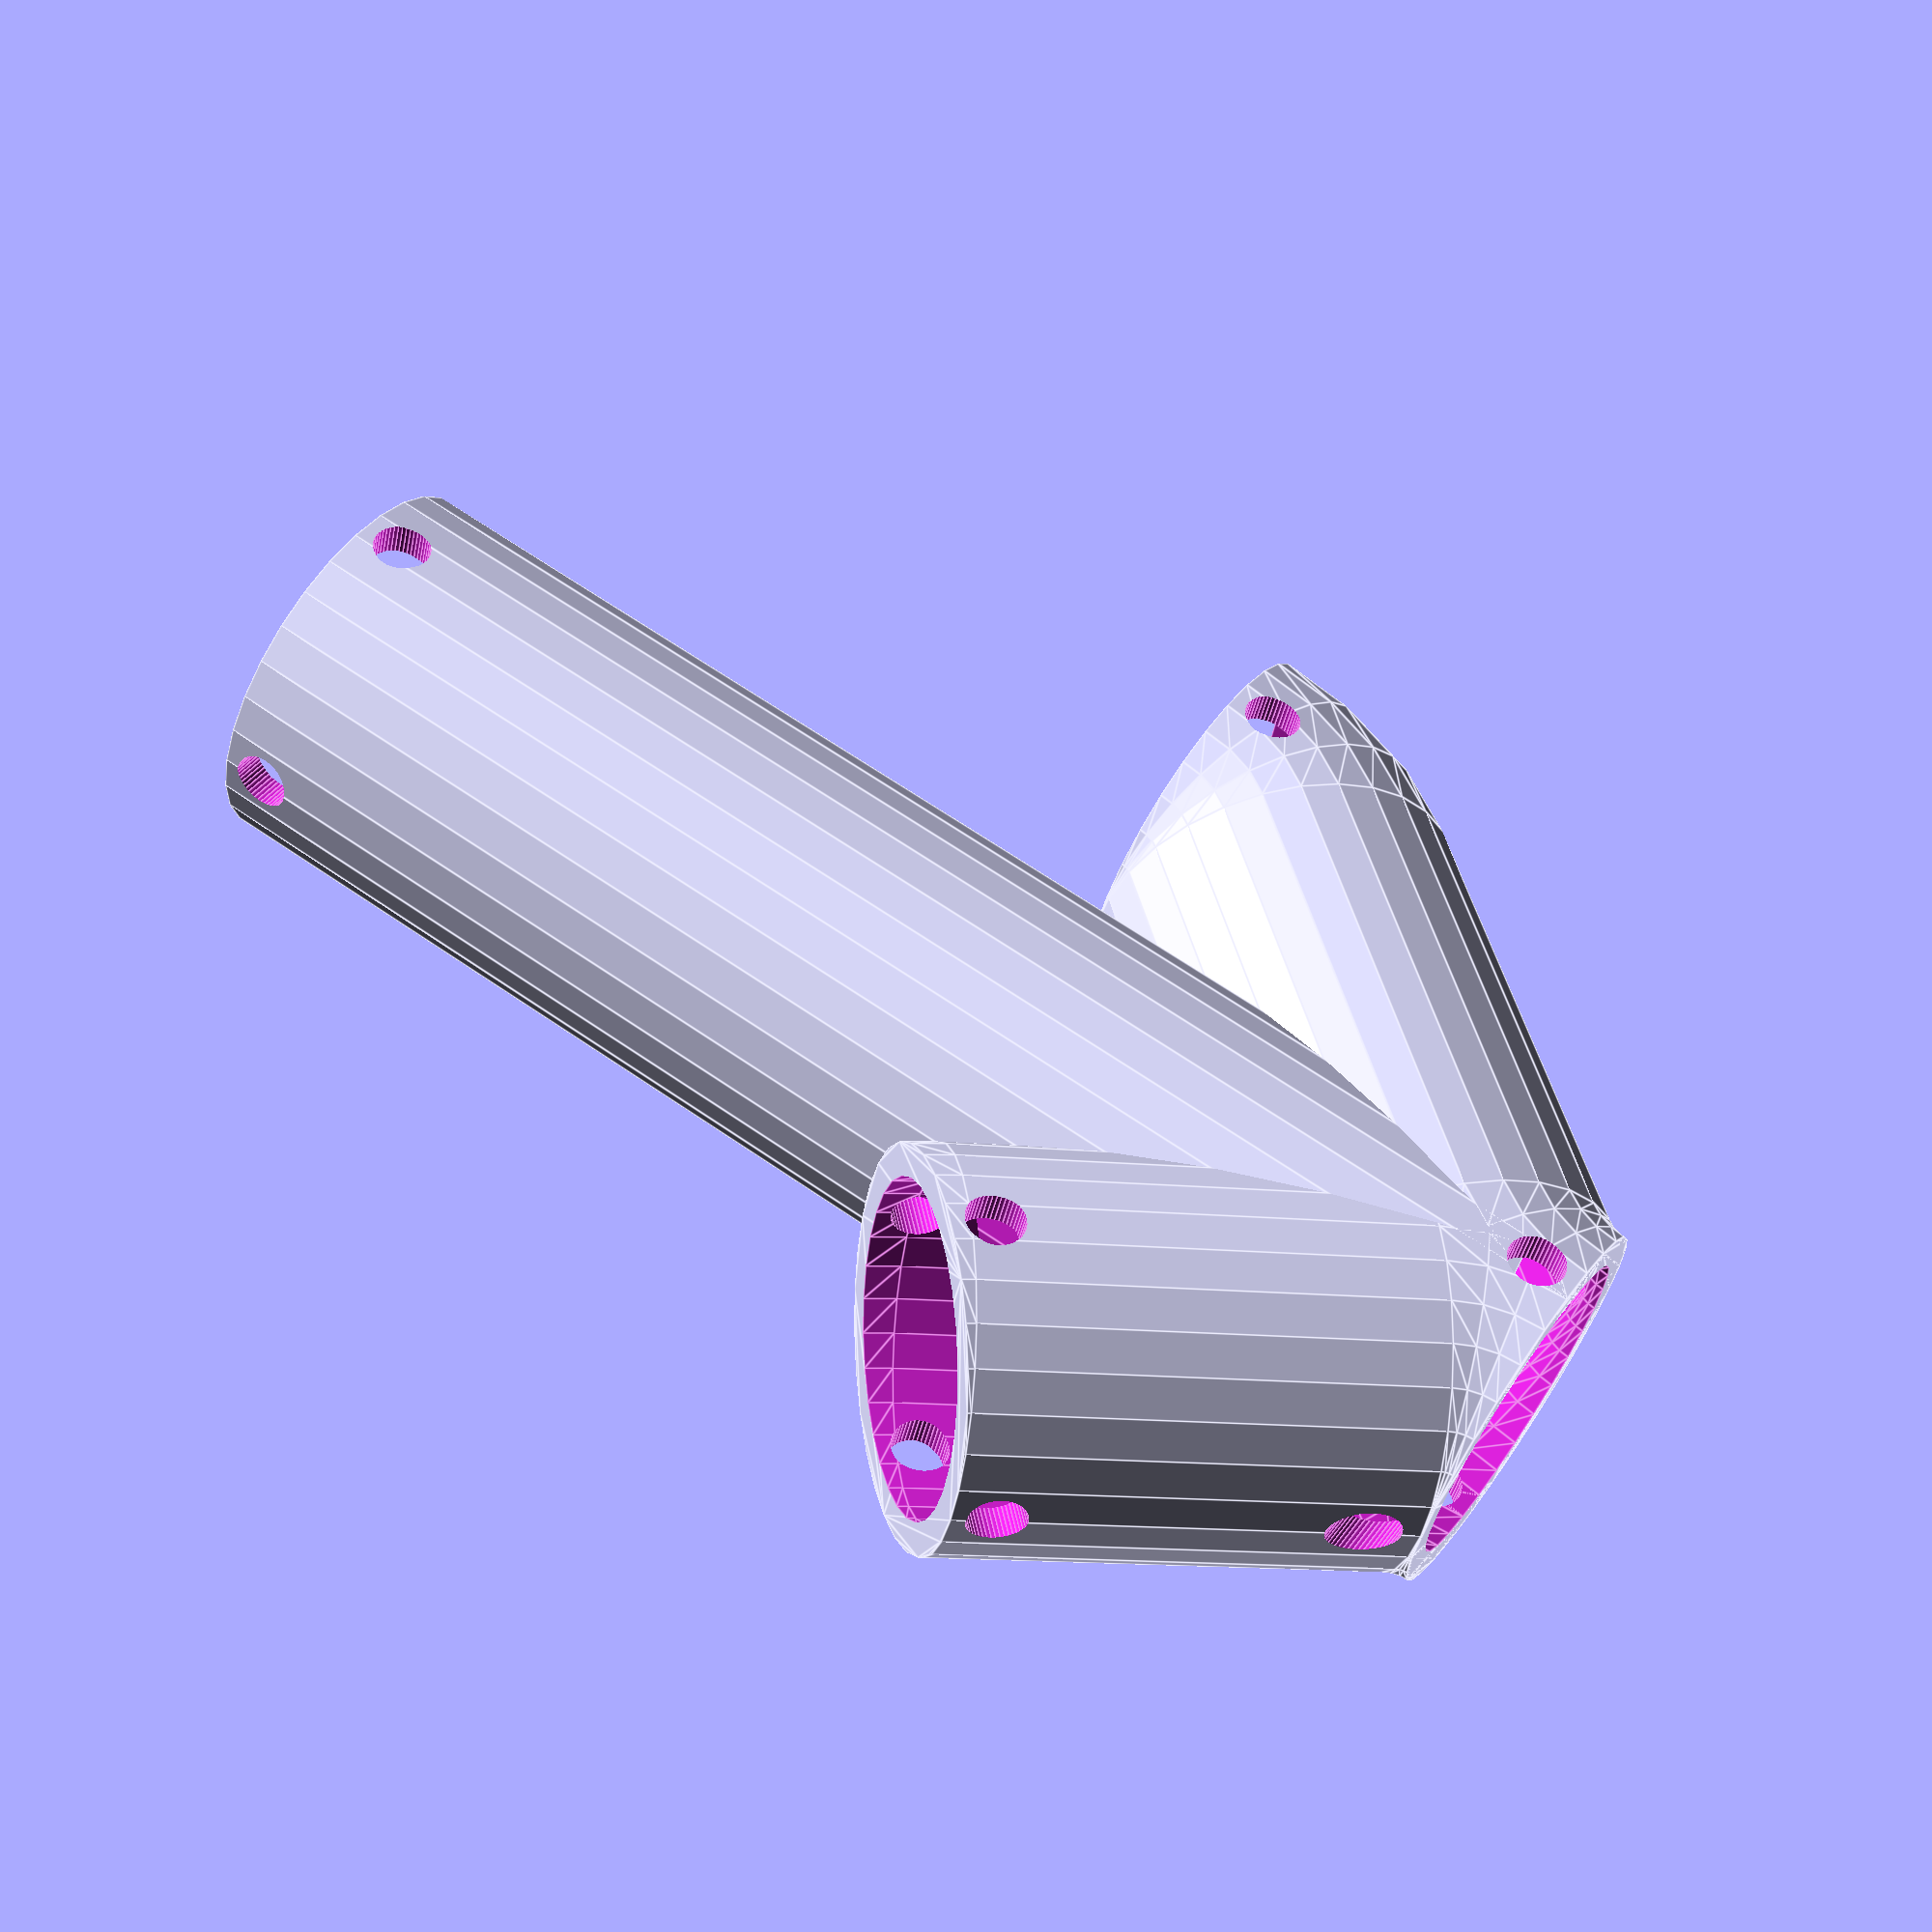
<openscad>
eps=0.0003;
hole_radius=0.045;
grid_hole_radius=0.03;
outer_radius=0.3;
inner_radius=0.25;
fn = outer_radius * 100;
fnh = hole_radius * 1000;

module angled_cylinder(angle_deg_y, _h, _r, angle_deg_x = 0) {
    rotate([angle_deg_x, angle_deg_y, 0]) { // Rotate the cylinder 
            cylinder(h = _h, r = _r, center = true, $fn = fnh);
        }
}

module hole(_h) {
    cylinder(h = _h, r = grid_hole_radius, $fn = fnh); // Adjust height (h) as needed
}

module circular_grid(_h, _r, _n) {
    for (i = [0:_n-1]) {
        angle = i * 360 / _n;
        x_pos = _r * cos(angle);
        y_pos = _r * sin(angle);
        translate([x_pos, y_pos, -eps]) {
            hole(_h);
        }
    }
}

module hole_grid(hole_height, grid_h) {
    difference() {
        translate([0,0,hole_height - hole_radius])
        cylinder(h = grid_h, r = (inner_radius + outer_radius)/2, center=false, $fn = fn);
        translate([0,0,hole_height - hole_radius])
        for (i = [0 : hole_radius * 2 : inner_radius - grid_hole_radius * 2]) {
            circular_grid(grid_h + eps*2, i, ceil(6.28*i/(grid_hole_radius*4)));
        }
    }
}

module curve(_radius, _twist, _turning_angle, _turning_radius) {
    rotate([90,0,_twist])
    translate([-_turning_radius, 0, 0])
    rotate_extrude(angle=_turning_angle, convexity=100, $fn = fn)
       translate([_turning_radius, 0]) circle(_radius);
}

module CSC(_r, _t1, _ta1, _tr1, _h, _t2, _ta2, _tr2, is_inner) {
    pos1 = (-_tr1 + sqrt(_tr1*_tr1 - pow(_tr1*sin(_ta1),2)));
    pos2 = (-_tr2 + sqrt(_tr2*_tr2 - pow(_tr2*sin(_ta2),2)));
    union() {
        if (is_inner) {
            cylinder(h=eps, r=_r, center=true);
        }
        
        curve(_r, _t1, _ta1, _tr1);
        
        translate([pos1*cos(_t1),pos1*sin(_t1),_tr1*sin(_ta1)])
        rotate([0,-_ta1,_t1])
        if (is_inner) {
            translate([0,0,-eps /2])
            cylinder(h=_h + eps,r=_r, center = false, $fn= fn);
        } else {
            cylinder(h=_h,r=_r, center = false, $fn= fn);
        }
        
        translate([pos1*cos(_t1),pos1*sin(_t1),_tr1*sin(_ta1)])
        rotate([0,-_ta1,_t1])
        translate([0, 0, _h])
        //cylinder(h=_h - 4,r=_r + 2,center = false);
        curve(_r, _t2, _ta2, _tr2);
        
        if (is_inner) {
            translate([pos1*cos(_t1),pos1*sin(_t1),_tr1*sin(_ta1)])
            rotate([0,-_ta1,_t1])
            translate([0, 0, _h])
            translate([pos2*cos(_t2),pos2*sin(_t2),_tr2*sin(_ta2)])
            rotate([0,-_ta2,_t2])
            cylinder(h=eps, r=_r, center=true,$fn=fn);
            
            translate([pos1*cos(_t1),pos1*sin(_t1),_tr1*sin(_ta1)])
            rotate([0,-_ta1,_t1])
            translate([0, 0, _h])
            translate([pos2*cos(_t2),pos2*sin(_t2),_tr2*sin(_ta2)])
            rotate([0,-_ta2,_t2])
            translate([0,0,-hole_radius*1.5])
        angled_cylinder(0, (outer_radius + eps) * 2.5,  hole_radius, 90);
        translate([pos1*cos(_t1),pos1*sin(_t1),_tr1*sin(_ta1)])
            rotate([0,-_ta1,_t1])
            translate([0, 0, _h])
            translate([pos2*cos(_t2),pos2*sin(_t2),_tr2*sin(_ta2)])
            rotate([0,-_ta2,_t2])
        translate([0,0,-hole_radius*1.5])
    angled_cylinder(90, (outer_radius + eps) * 2.5, hole_radius, 0);
        }
    }
}

//_t1, _ta1, _tr1, _h, _t2, _ta2, _tr2
module branch(branch_list, _outer, _inner) {
    union() {
        hole_grid(hole_radius*4, hole_radius*2);
        difference() {
        union() {
            for (c = branch_list) {
                CSC(_outer,c[0],c[1],c[2],c[3],c[4],c[5],c[6], false);
            }
         }
        union() {
            for (c = branch_list) {
                CSC(_inner,c[0],c[1],c[2],c[3],c[4],c[5],c[6], true);
            }
        }
        translate([0,0,hole_radius * 1.5])
        angled_cylinder(0, (outer_radius*1.5 + eps) * 2,  hole_radius, 90);
        translate([0,0,hole_radius * 1.5])
    angled_cylinder(90, (outer_radius*1.5 + eps) * 2, hole_radius, 0);
    }
    }
}

branch([[ 0.0, 39.101192967, 1.0*outer_radius, 2.310330337*outer_radius, -0.0, 5.898807033, 1.0*outer_radius],
[ 0.0, 0.0, 1.0*outer_radius, 7.292893219*outer_radius, 180.0, 0.0, 1.0*outer_radius],
[ 180.0, 41.615509189, 1.0*outer_radius, 2.627859538*outer_radius, 180.0, 41.615509189, 1.0*outer_radius],
],outer_radius,inner_radius);
</openscad>
<views>
elev=294.9 azim=159.4 roll=124.9 proj=p view=edges
</views>
